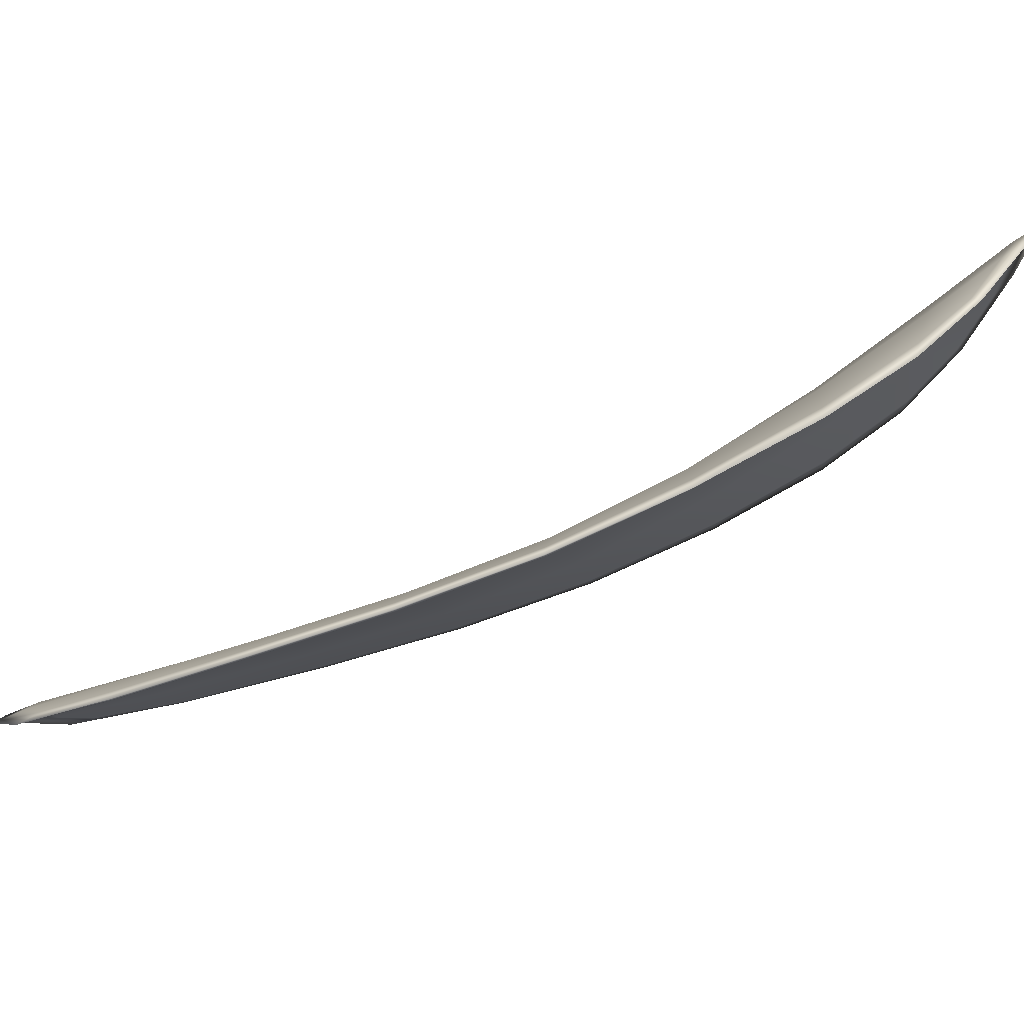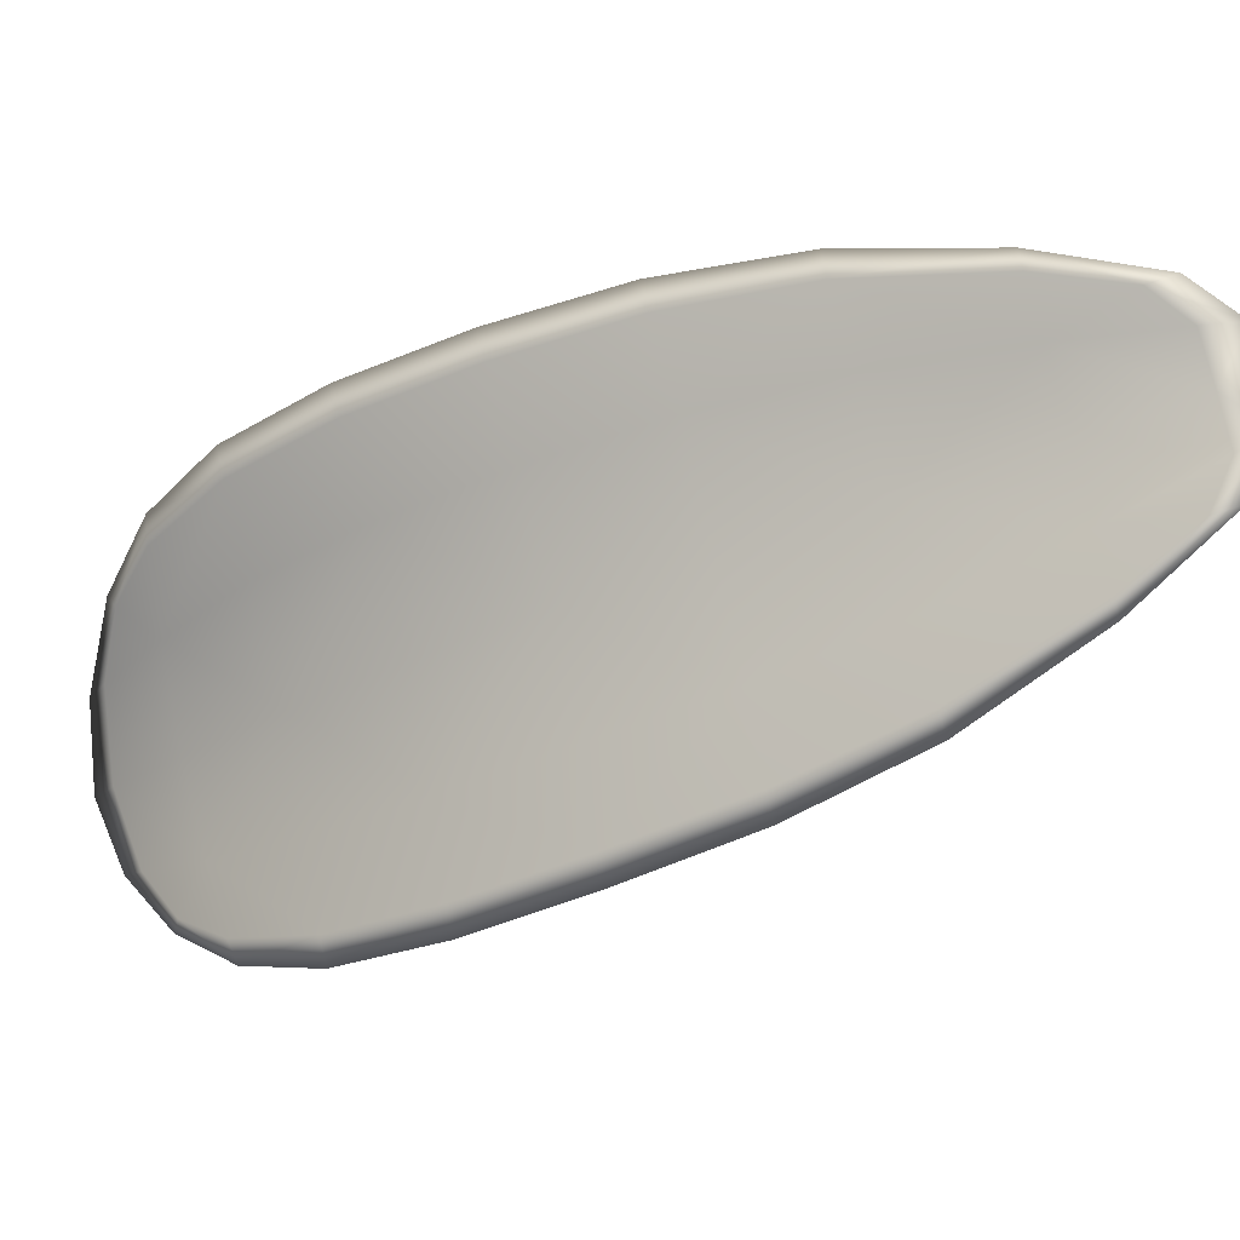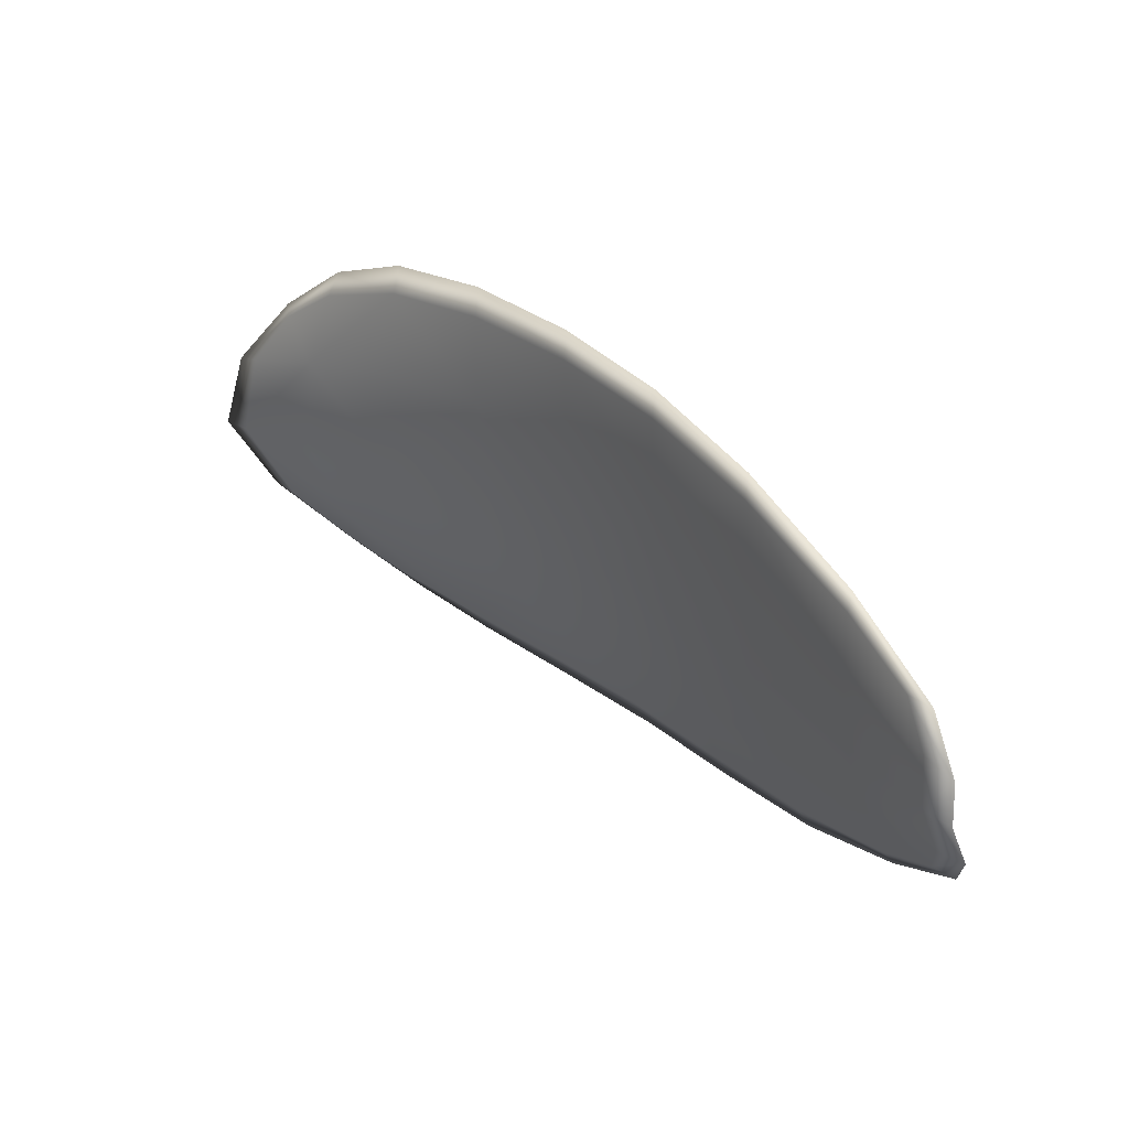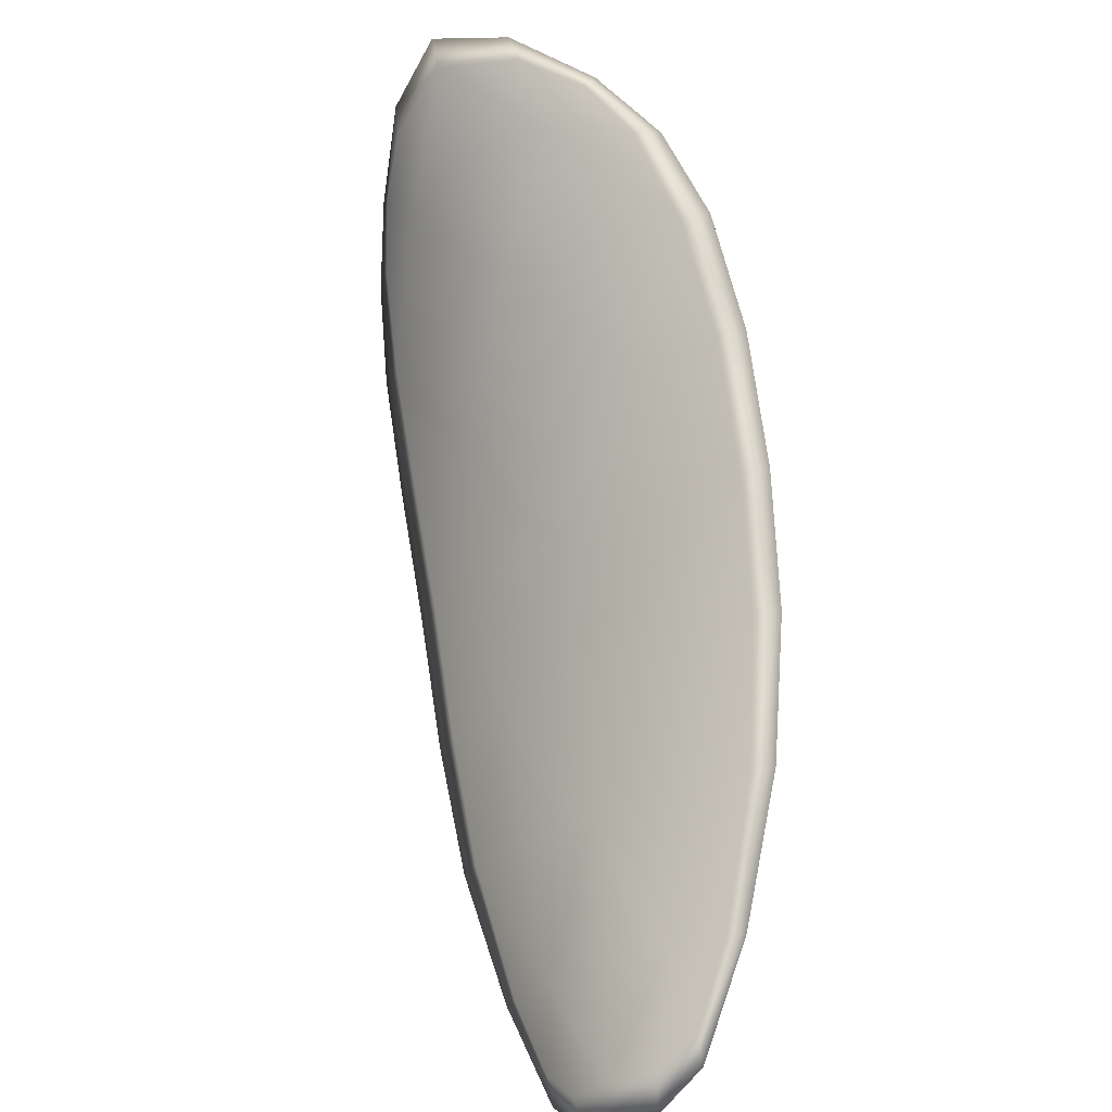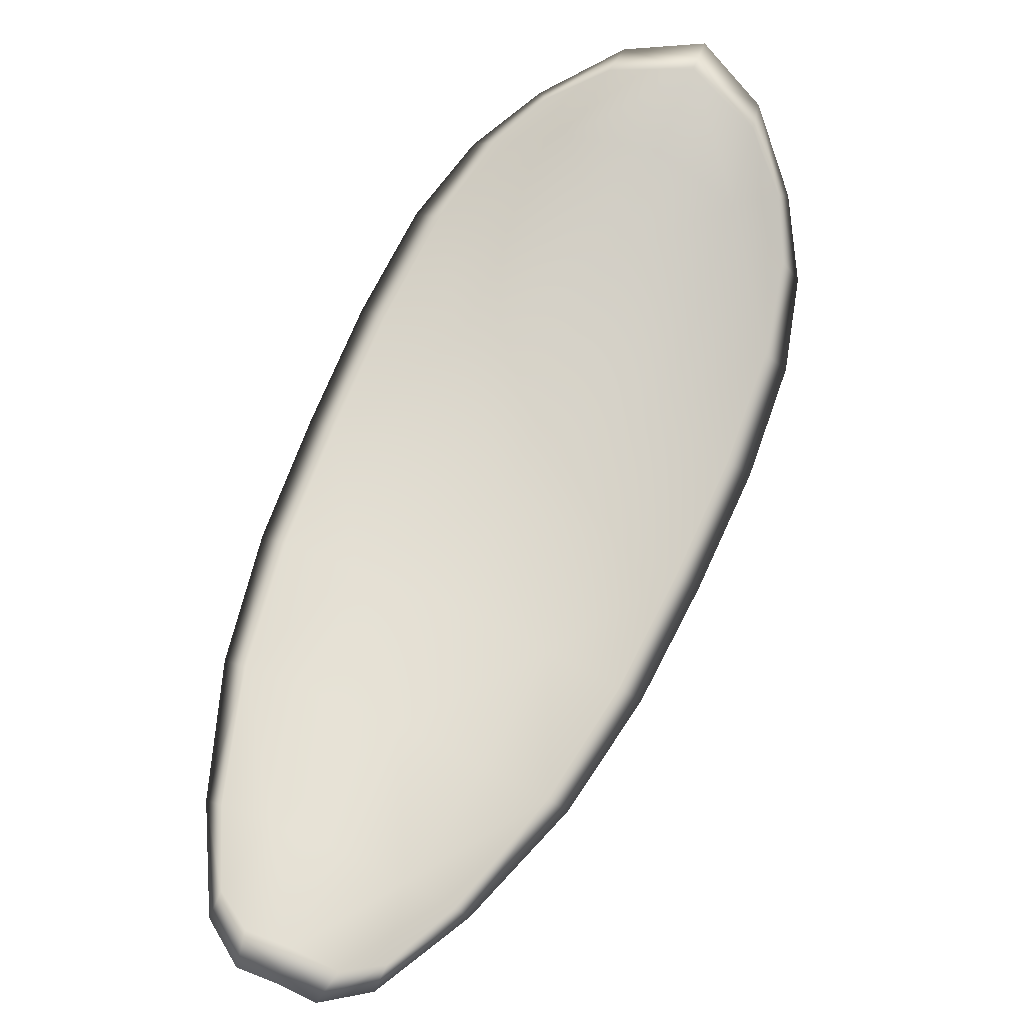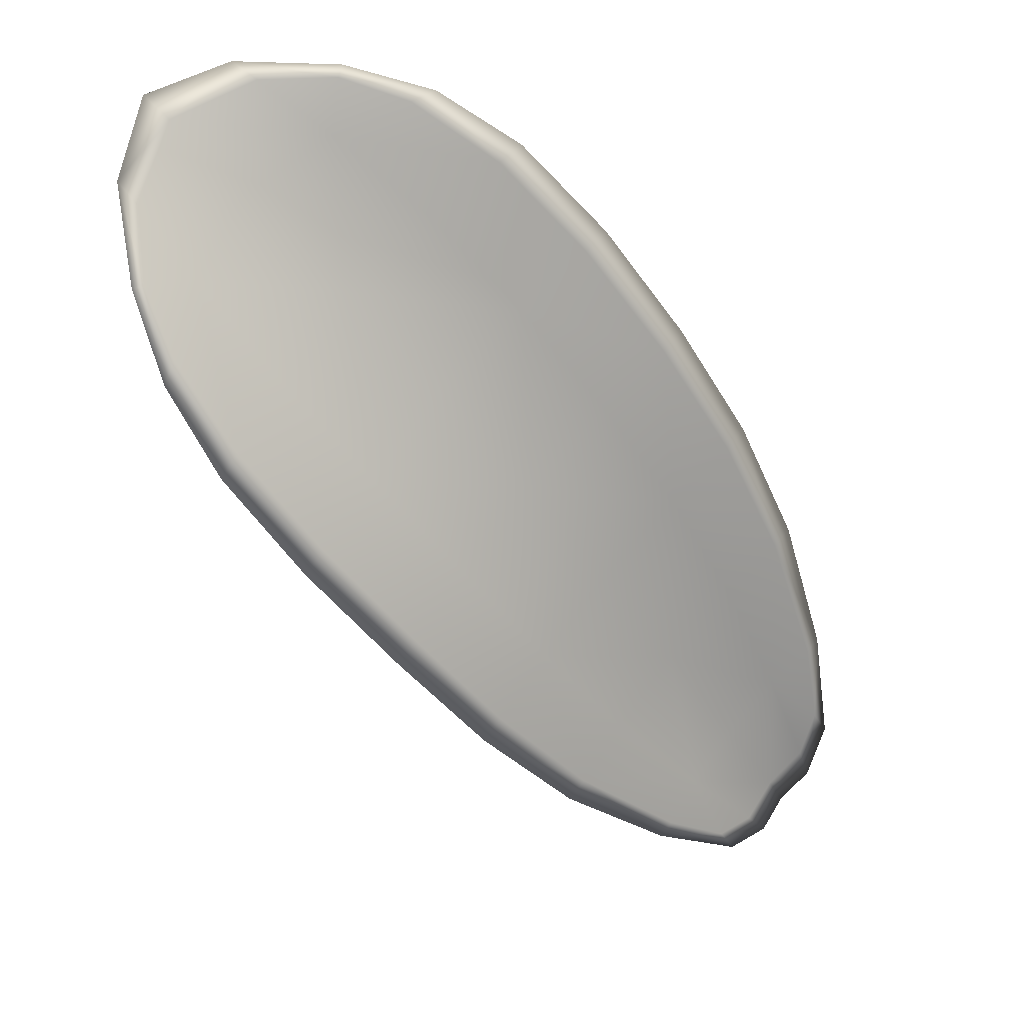
<metadata>
{"format":"obj","ext":"obj","renderer":"f3d","projection":"perspective","resolution":1024,"background":"white","views":[{"elev":-46.6,"azim":75.1,"up":"+Z"},{"elev":-59.7,"azim":-96.6,"up":"+Z"},{"elev":-75.1,"azim":145.1,"up":"+Y"},{"elev":-56.8,"azim":82.5,"up":"+Y"},{"elev":-49.8,"azim":28.4,"up":"+Y"},{"elev":49.1,"azim":175.5,"up":"+Y"}]}
</metadata>
<code>
v -2.304 0.7758 -1.228
v -2.302 0.7753 -1.229
v -2.304 0.7736 -1.23
v -2.305 0.7743 -1.229
v -2.307 0.7749 -1.228
v -2.305 0.7761 -1.227
v -2.304 0.7766 -1.227
v -2.302 0.7767 -1.227
v -2.301 0.7764 -1.228
v -2.301 0.7746 -1.23
v -2.301 0.7741 -1.232
v -2.302 0.7727 -1.233
v -2.302 0.773 -1.231
v -2.3 0.7757 -1.229
v -2.3 0.775 -1.231
v -2.307 0.767 -1.233
v -2.306 0.7666 -1.234
v -2.308 0.7645 -1.234
v -2.309 0.7648 -1.233
v -2.31 0.7653 -1.232
v -2.308 0.7676 -1.232
v -2.307 0.7697 -1.231
v -2.306 0.7691 -1.233
v -2.305 0.7688 -1.234
v -2.31 0.7682 -1.231
v -2.311 0.7659 -1.231
v -2.312 0.7664 -1.23
v -2.311 0.7688 -1.23
v -2.31 0.771 -1.229
v -2.309 0.7705 -1.23
v -2.307 0.7725 -1.229
v -2.305 0.7717 -1.231
v -2.308 0.7732 -1.228
v -2.304 0.7712 -1.232
v -2.303 0.7708 -1.233
v -2.31 0.7626 -1.233
v -2.31 0.7624 -1.234
v -2.311 0.7613 -1.234
v -2.312 0.761 -1.233
v -2.312 0.7612 -1.233
v -2.311 0.763 -1.232
v -2.312 0.7634 -1.232
v -2.313 0.7616 -1.232
v -2.313 0.7623 -1.232
v -2.313 0.7638 -1.231
v -2.304 0.7756 -1.228
v -2.302 0.7751 -1.229
v -2.301 0.7763 -1.228
v -2.302 0.7766 -1.227
v -2.304 0.7765 -1.227
v -2.305 0.776 -1.227
v -2.307 0.7748 -1.228
v -2.305 0.7742 -1.228
v -2.304 0.7735 -1.23
v -2.301 0.7745 -1.23
v -2.301 0.774 -1.232
v -2.3 0.7749 -1.231
v -2.3 0.7756 -1.229
v -2.302 0.7729 -1.231
v -2.302 0.7726 -1.233
v -2.307 0.7669 -1.233
v -2.306 0.7665 -1.234
v -2.305 0.7687 -1.234
v -2.306 0.769 -1.233
v -2.307 0.7696 -1.231
v -2.308 0.7675 -1.232
v -2.31 0.7652 -1.232
v -2.309 0.7647 -1.233
v -2.308 0.7644 -1.234
v -2.31 0.7681 -1.23
v -2.308 0.7704 -1.23
v -2.31 0.771 -1.229
v -2.311 0.7687 -1.23
v -2.312 0.7663 -1.23
v -2.311 0.7658 -1.231
v -2.307 0.7724 -1.229
v -2.305 0.7716 -1.23
v -2.308 0.7731 -1.228
v -2.304 0.7711 -1.232
v -2.303 0.7707 -1.233
v -2.31 0.7625 -1.233
v -2.31 0.7623 -1.234
v -2.311 0.7629 -1.232
v -2.312 0.7612 -1.233
v -2.311 0.7609 -1.233
v -2.311 0.7612 -1.234
v -2.312 0.7634 -1.232
v -2.313 0.7638 -1.231
v -2.313 0.7622 -1.232
v -2.313 0.7615 -1.232
v -2.309 0.7623 -1.235
v -2.311 0.7608 -1.234
v -2.308 0.7643 -1.235
v -2.311 0.7612 -1.234
v -2.313 0.7609 -1.232
v -2.313 0.7618 -1.232
v -2.312 0.7606 -1.233
v -2.313 0.7622 -1.232
v -2.306 0.7761 -1.227
v -2.304 0.7767 -1.227
v -2.307 0.7751 -1.228
v -2.304 0.7765 -1.227
v -2.3 0.776 -1.229
v -2.3 0.775 -1.231
v -2.3 0.7768 -1.228
v -2.3 0.7749 -1.231
v -2.301 0.7739 -1.232
v -2.301 0.7725 -1.233
v -2.312 0.7604 -1.233
v -2.313 0.7639 -1.231
v -2.312 0.7665 -1.23
v -2.302 0.777 -1.227
v -2.309 0.7733 -1.228
v -2.31 0.7712 -1.229
v -2.303 0.7707 -1.234
v -2.304 0.7686 -1.234
v -2.306 0.7664 -1.235
v -2.311 0.7689 -1.229
f 1 2 3
f 1 3 4
f 1 4 5
f 1 5 6
f 1 6 7
f 1 7 8
f 1 8 9
f 1 9 2
f 10 11 12
f 10 12 13
f 10 13 3
f 10 3 2
f 10 2 9
f 10 9 14
f 10 14 15
f 10 15 11
f 16 17 18
f 16 18 19
f 16 19 20
f 16 20 21
f 16 21 22
f 16 22 23
f 16 23 24
f 16 24 17
f 25 21 20
f 25 20 26
f 25 26 27
f 25 27 28
f 25 28 29
f 25 29 30
f 25 30 22
f 25 22 21
f 31 32 22
f 31 22 30
f 31 30 29
f 31 29 33
f 31 33 5
f 31 5 4
f 31 4 3
f 31 3 32
f 34 35 24
f 34 24 23
f 34 23 22
f 34 22 32
f 34 32 3
f 34 3 13
f 34 13 12
f 34 12 35
f 36 37 38
f 36 38 39
f 36 39 40
f 36 40 41
f 36 41 20
f 36 20 19
f 36 19 18
f 36 18 37
f 42 41 40
f 42 40 43
f 42 43 44
f 42 44 45
f 42 45 27
f 42 27 26
f 42 26 20
f 42 20 41
f 46 47 48
f 46 48 49
f 46 49 50
f 46 50 51
f 46 51 52
f 46 52 53
f 46 53 54
f 46 54 47
f 55 56 57
f 55 57 58
f 55 58 48
f 55 48 47
f 55 47 54
f 55 54 59
f 55 59 60
f 55 60 56
f 61 62 63
f 61 63 64
f 61 64 65
f 61 65 66
f 61 66 67
f 61 67 68
f 61 68 69
f 61 69 62
f 70 66 65
f 70 65 71
f 70 71 72
f 70 72 73
f 70 73 74
f 70 74 75
f 70 75 67
f 70 67 66
f 76 77 54
f 76 54 53
f 76 53 52
f 76 52 78
f 76 78 72
f 76 72 71
f 76 71 65
f 76 65 77
f 79 80 60
f 79 60 59
f 79 59 54
f 79 54 77
f 79 77 65
f 79 65 64
f 79 64 63
f 79 63 80
f 81 82 69
f 81 69 68
f 81 68 67
f 81 67 83
f 81 83 84
f 81 84 85
f 81 85 86
f 81 86 82
f 87 83 67
f 87 67 75
f 87 75 74
f 87 74 88
f 87 88 89
f 87 89 90
f 87 90 84
f 87 84 83
f 91 92 38
f 91 38 37
f 91 37 18
f 91 18 93
f 91 93 69
f 91 69 82
f 91 82 94
f 91 94 92
f 95 96 44
f 95 44 43
f 95 43 40
f 95 40 97
f 95 97 84
f 95 84 90
f 95 90 98
f 95 98 96
f 99 100 7
f 99 7 6
f 99 6 5
f 99 5 101
f 99 101 52
f 99 52 51
f 99 51 102
f 99 102 100
f 103 104 15
f 103 15 14
f 103 14 9
f 103 9 105
f 103 105 48
f 103 48 58
f 103 58 106
f 103 106 104
f 107 108 12
f 107 12 11
f 107 11 15
f 107 15 104
f 107 104 106
f 107 106 56
f 107 56 60
f 107 60 108
f 109 97 40
f 109 40 39
f 109 39 38
f 109 38 92
f 109 92 94
f 109 94 85
f 109 85 84
f 109 84 97
f 110 111 27
f 110 27 45
f 110 45 44
f 110 44 96
f 110 96 98
f 110 98 88
f 110 88 74
f 110 74 111
f 112 105 9
f 112 9 8
f 112 8 7
f 112 7 100
f 112 100 102
f 112 102 49
f 112 49 48
f 112 48 105
f 113 101 5
f 113 5 33
f 113 33 29
f 113 29 114
f 113 114 72
f 113 72 78
f 113 78 52
f 113 52 101
f 115 116 24
f 115 24 35
f 115 35 12
f 115 12 108
f 115 108 60
f 115 60 80
f 115 80 63
f 115 63 116
f 117 93 18
f 117 18 17
f 117 17 24
f 117 24 116
f 117 116 63
f 117 63 62
f 117 62 69
f 117 69 93
f 118 114 29
f 118 29 28
f 118 28 27
f 118 27 111
f 118 111 74
f 118 74 73
f 118 73 72
f 118 72 114

</code>
